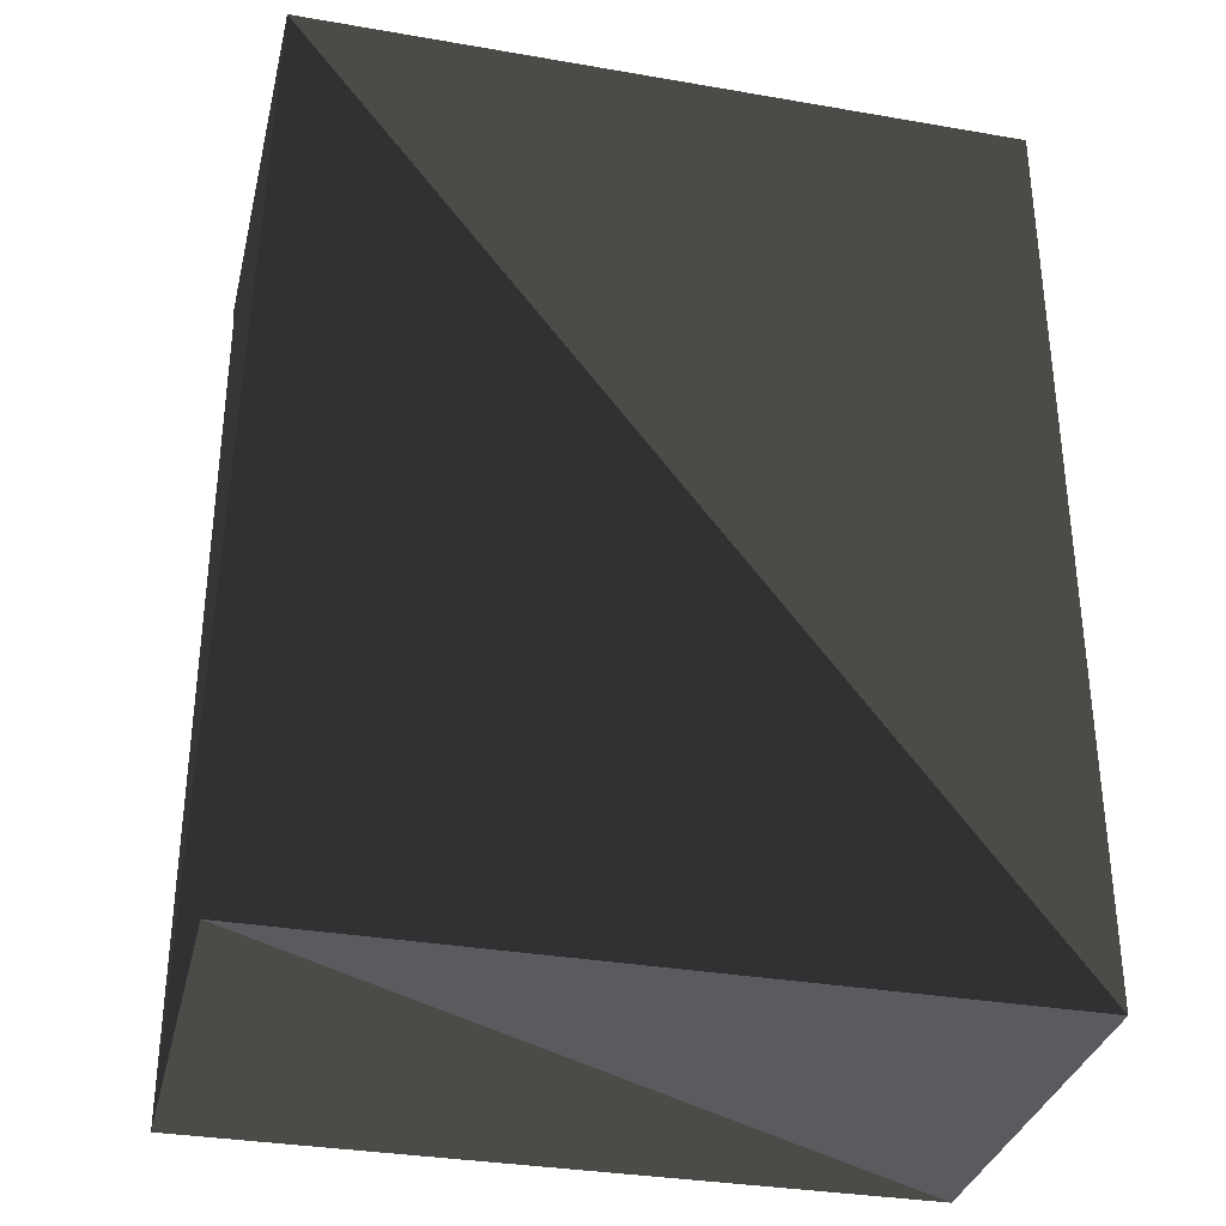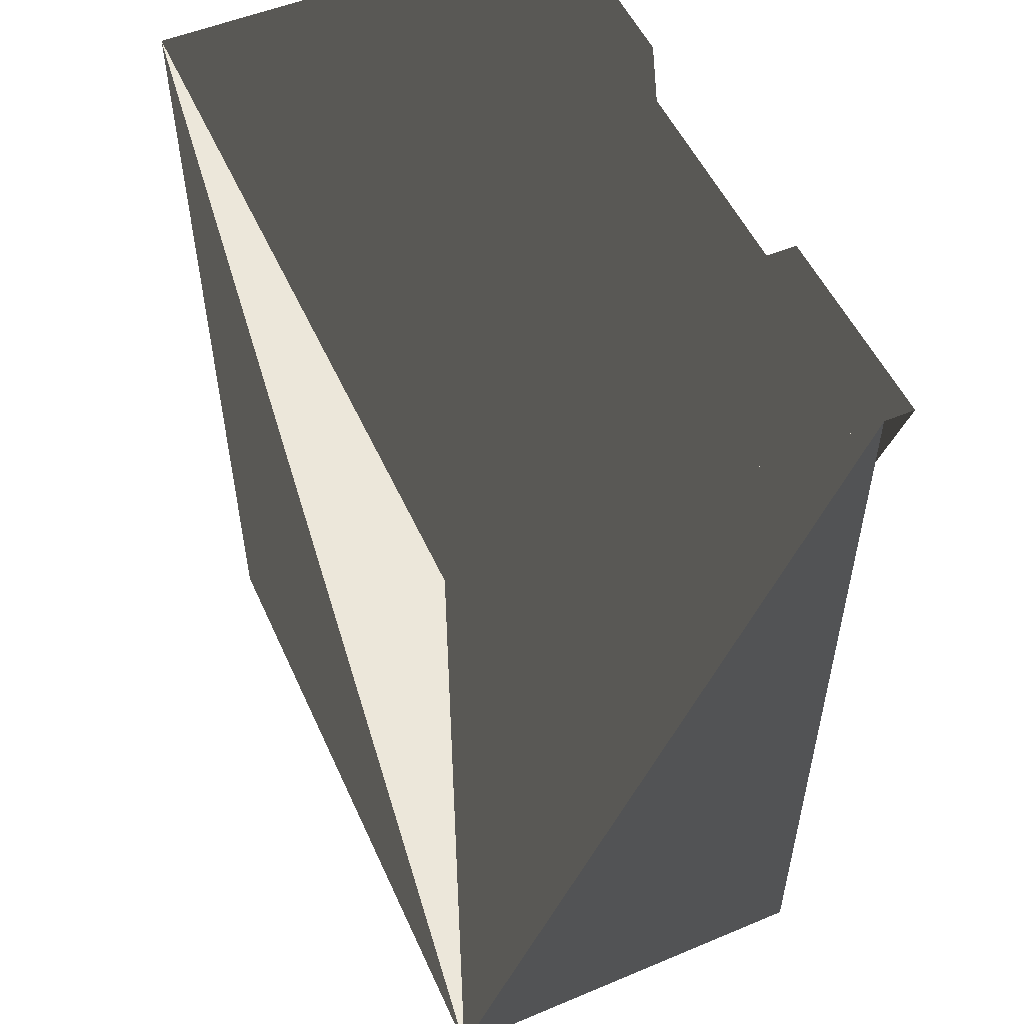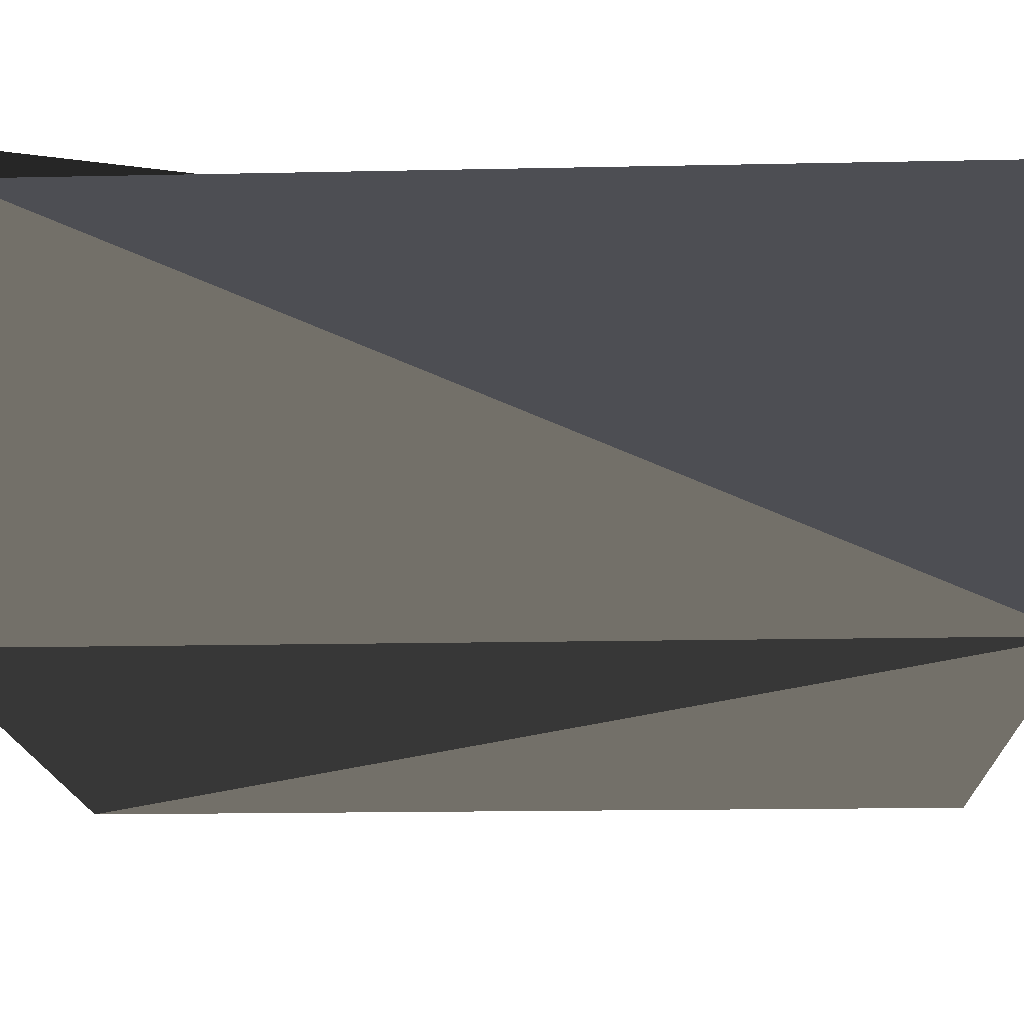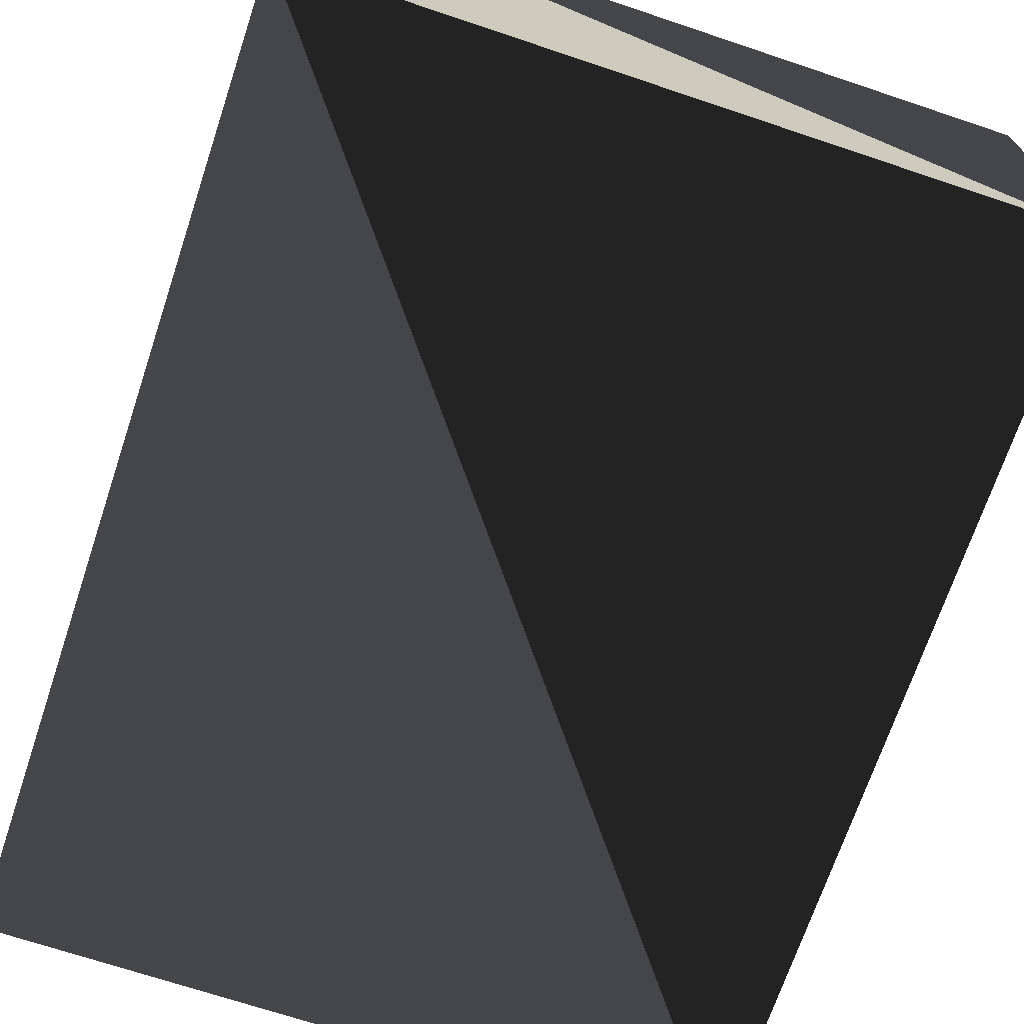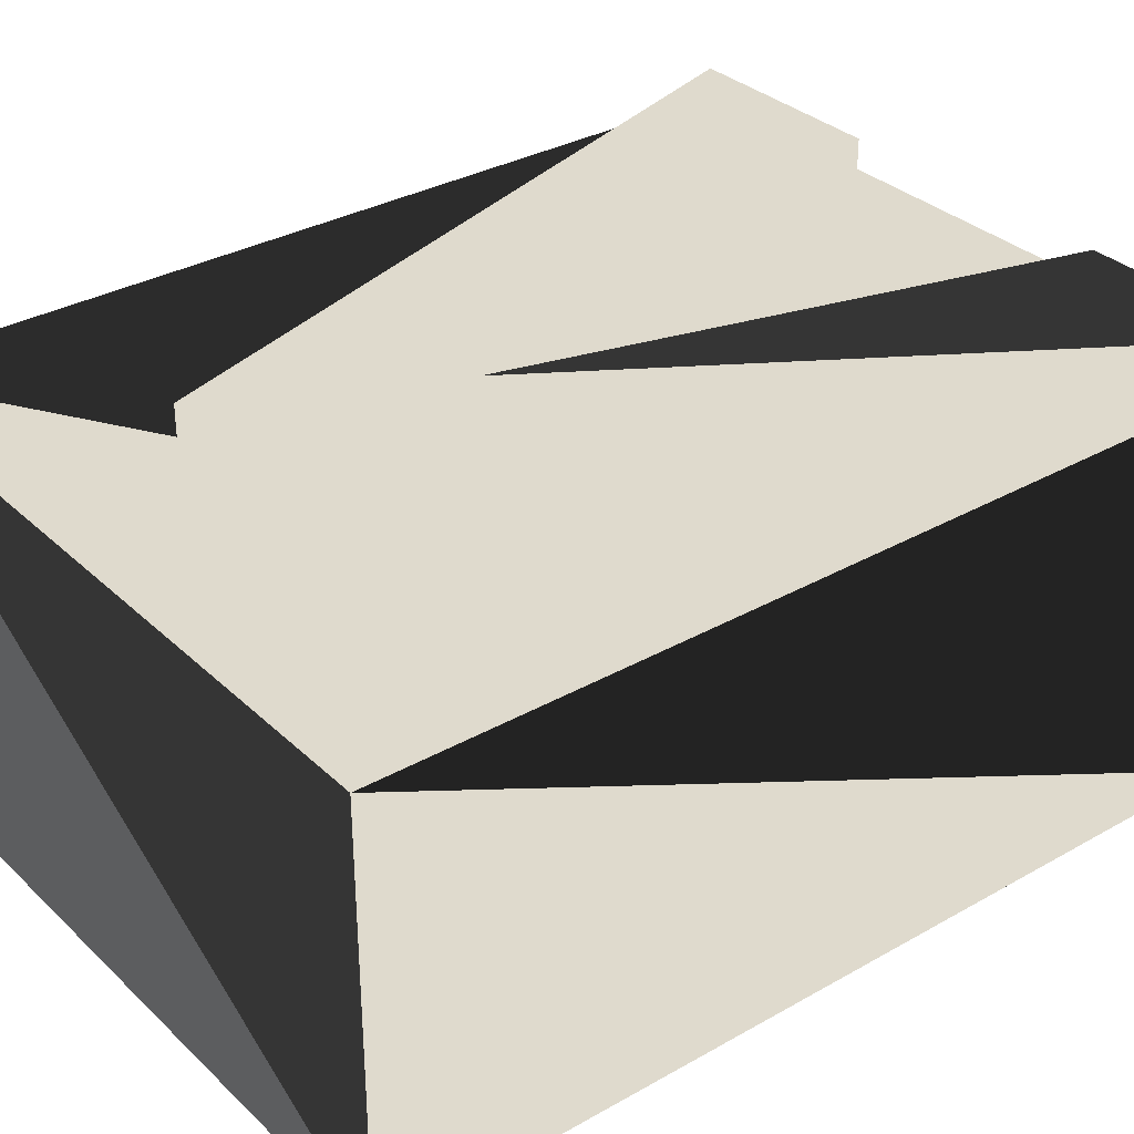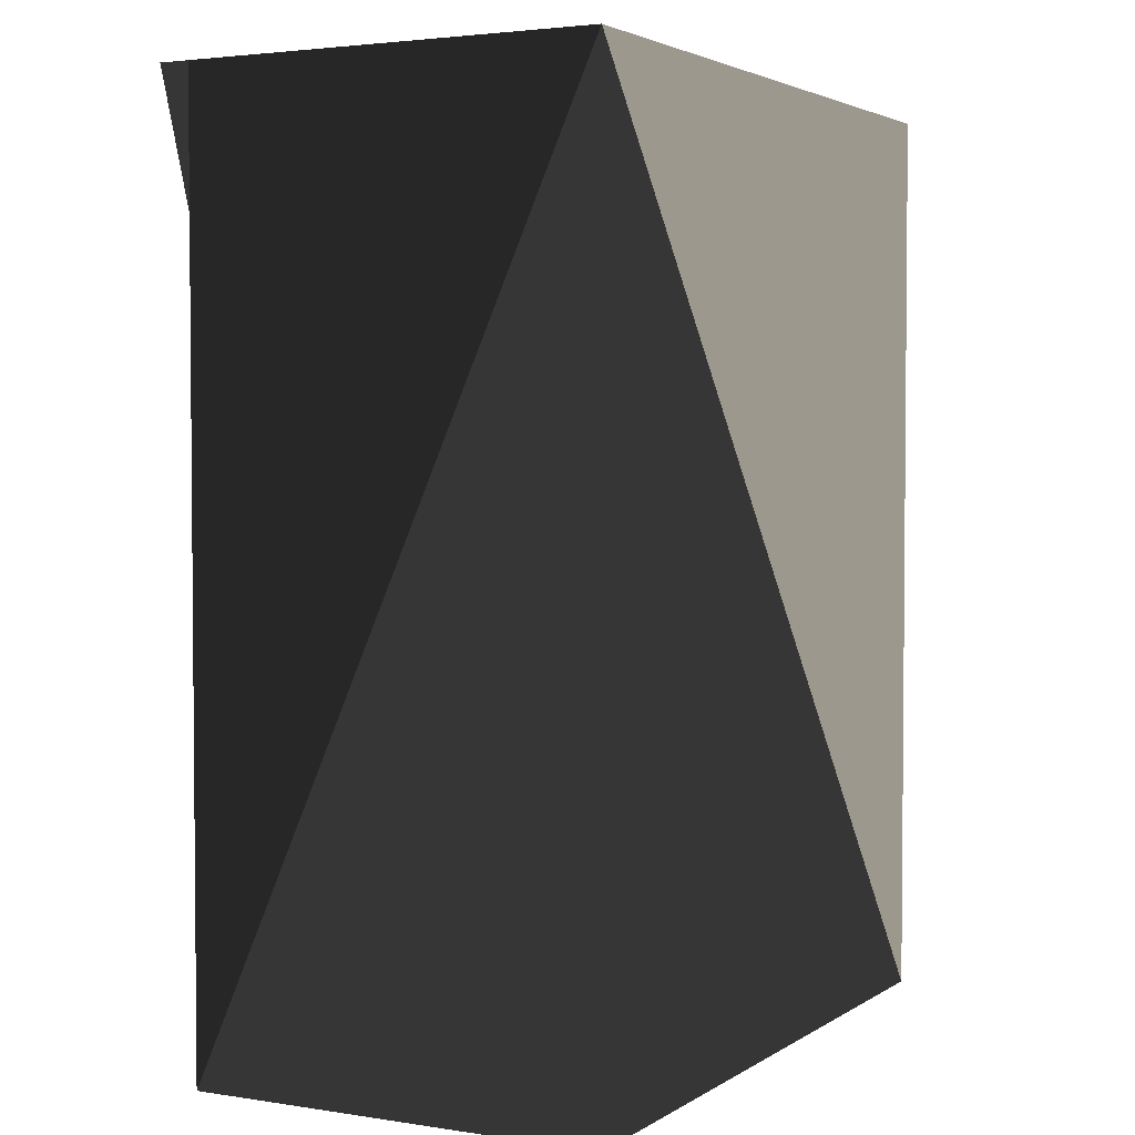
<metadata>
{"format":"obj","ext":"obj","renderer":"f3d","projection":"perspective","resolution":1024,"background":"white","views":[{"elev":-33.4,"azim":166.7,"up":"+Y"},{"elev":53.0,"azim":-114.1,"up":"+Y"},{"elev":-17.4,"azim":-87.6,"up":"+Z"},{"elev":-70.2,"azim":-18.5,"up":"+Z"},{"elev":32.8,"azim":51.9,"up":"+Z"},{"elev":3.1,"azim":117.8,"up":"+Y"}]}
</metadata>
<code>
v -35 -70 20
v -35 -70 -20
v -35 20 -20
v -35 20 20
v -35 20 20
v -10.61 -55 20
v -10.61 -55 23
v -35 20 23
v 35 -70 20
v 35 -70 -20
v 35 20 -20
v 11.02 -55 23
v 35 20 23
v 11.02 -55 20
v 35 20 20
v 14.75 20 23
v 0.397 -33.97 23
v -14.14 20 20
v 14.75 20 20
v -14.14 20 23
v 0.397 -33.97 20
f 3 4 5
f 6 5 1
f 4 1 5
f 4 3 2
f 4 2 1
f 7 8 5
f 7 5 6
f 2 10 1
f 9 1 10
f 16 17 13
f 12 13 17
f 15 9 11
f 2 3 11
f 2 11 10
f 15 14 9
f 9 10 11
f 14 6 9
f 1 9 6
f 13 12 14
f 13 14 15
f 6 14 7
f 12 7 14
f 18 19 11
f 11 3 18
f 5 18 3
f 20 17 21
f 20 21 18
f 8 20 5
f 20 18 5
f 12 17 7
f 8 7 17
f 8 17 20
f 11 19 15
f 19 21 17
f 19 17 16
f 16 13 19
f 15 19 13
f 18 21 19

</code>
